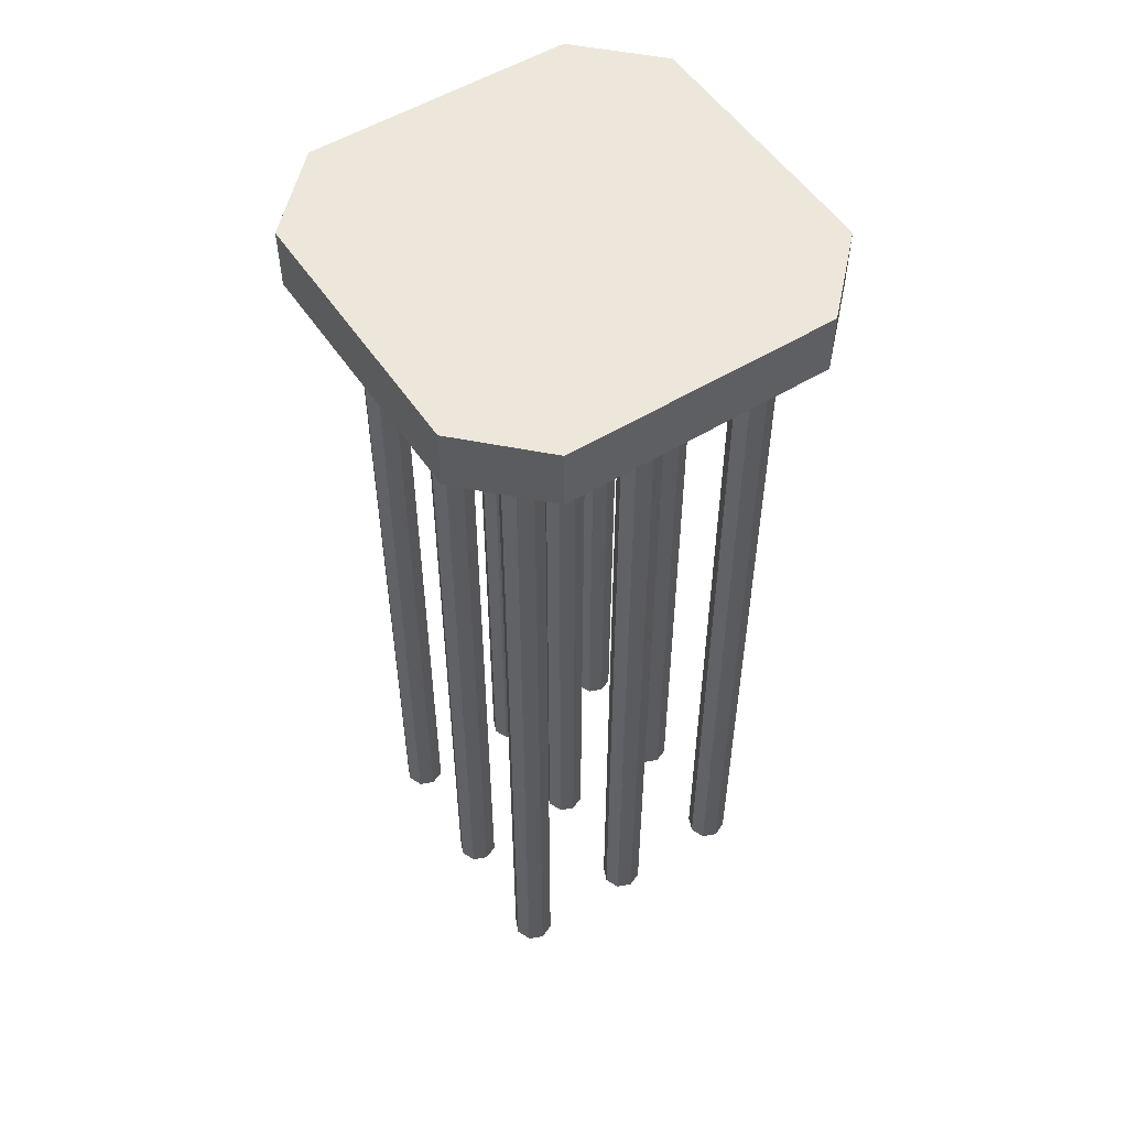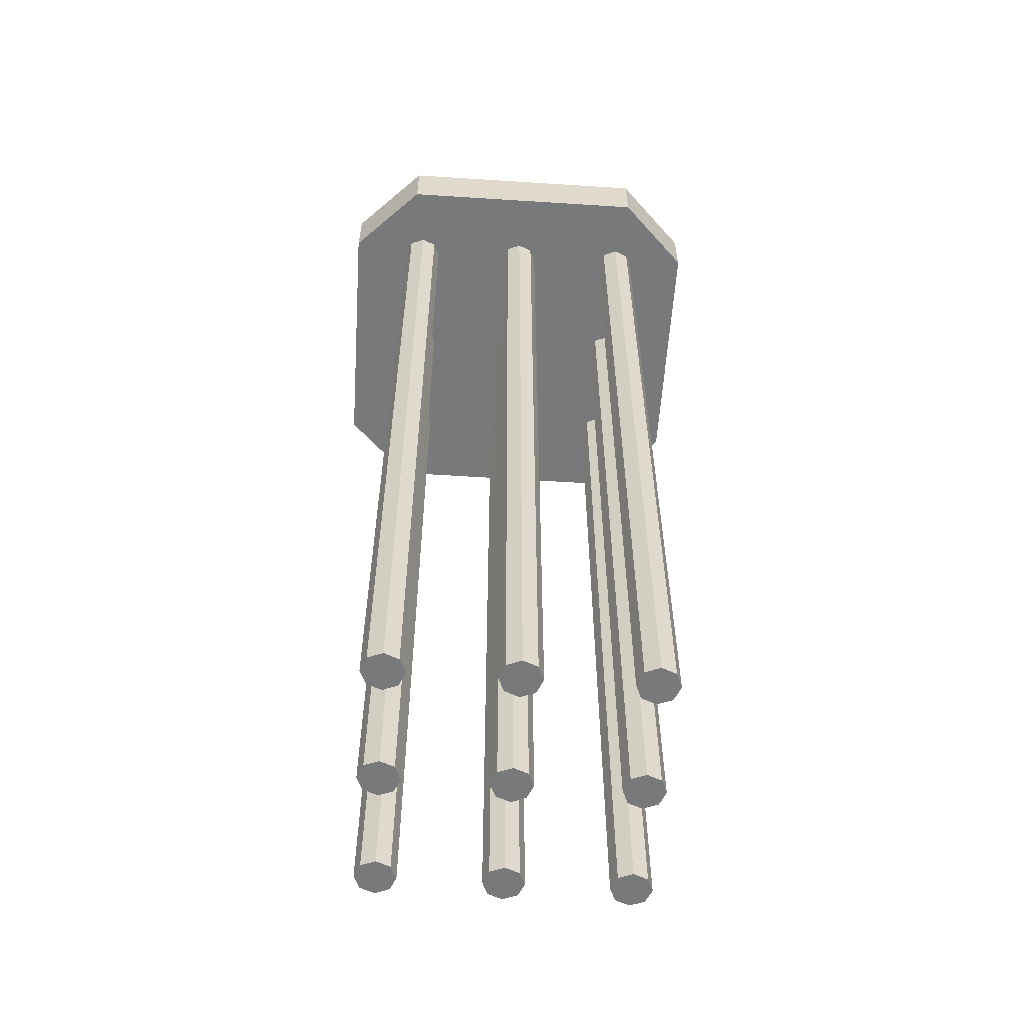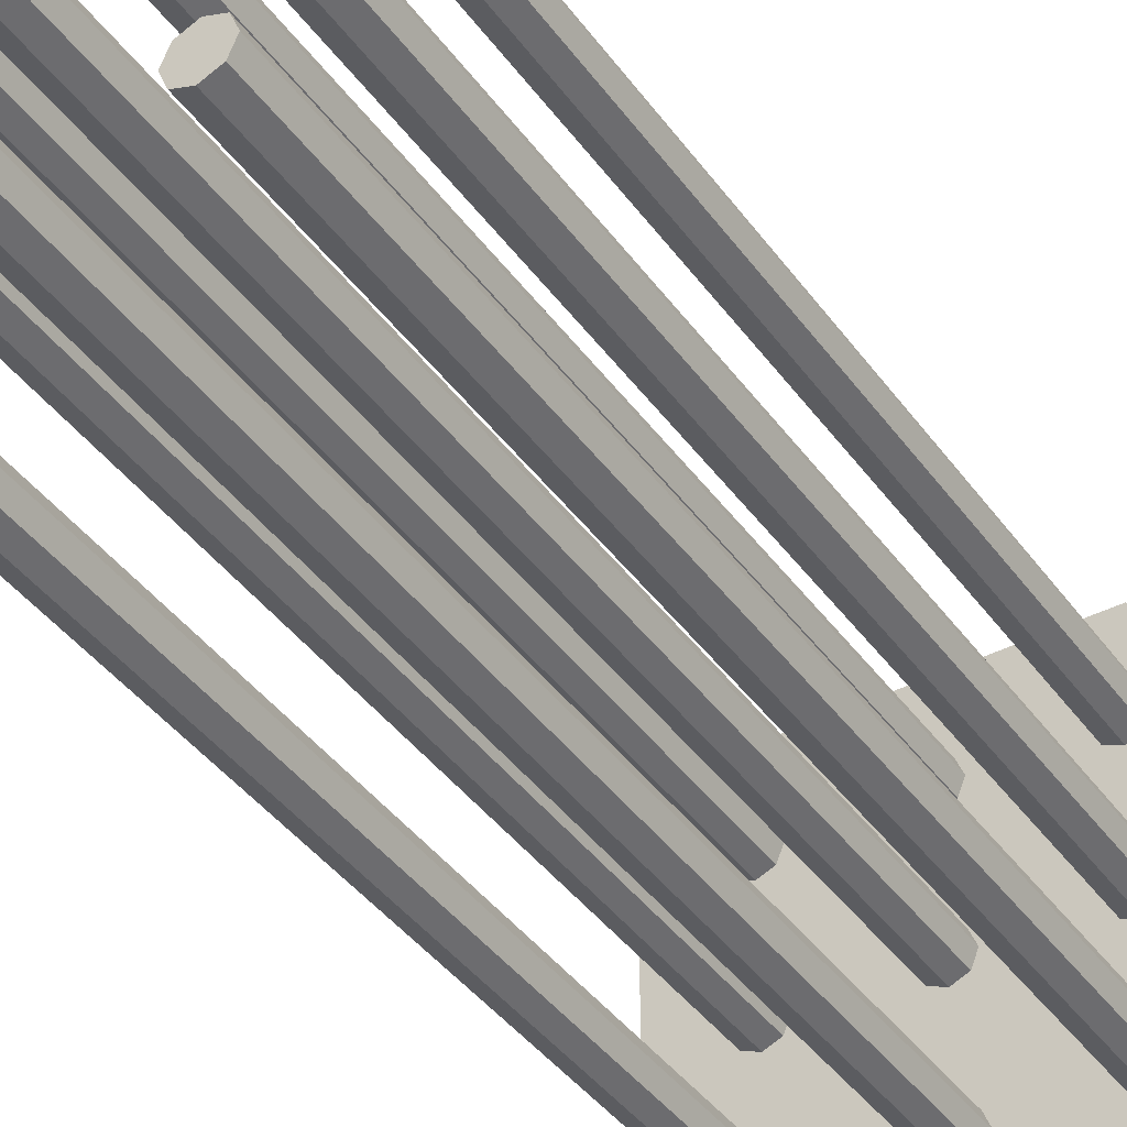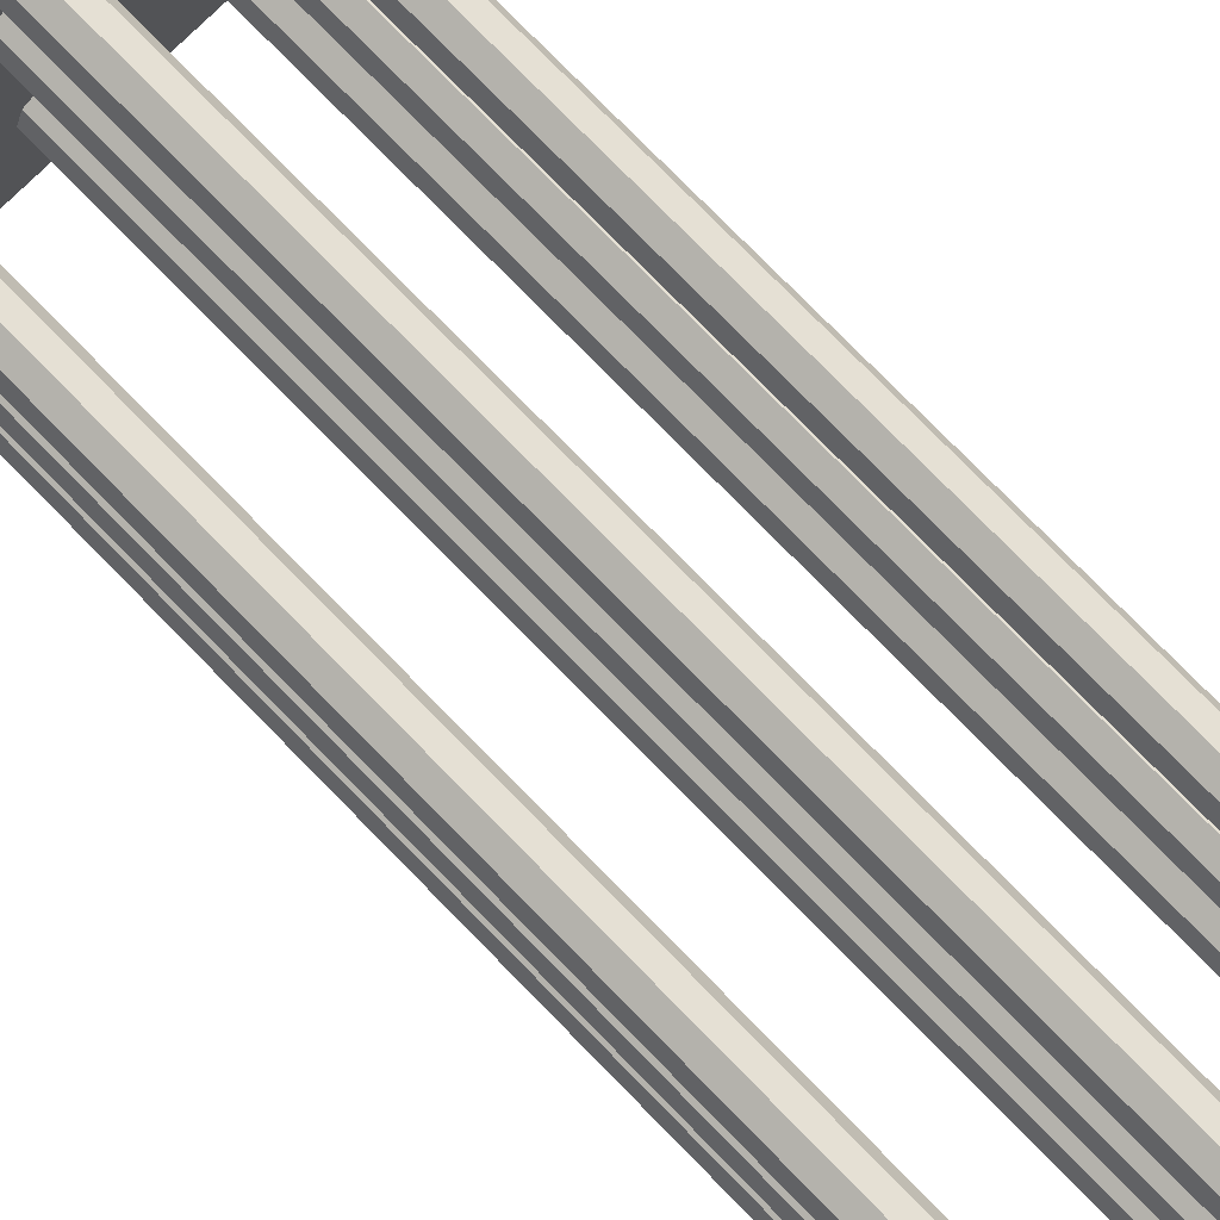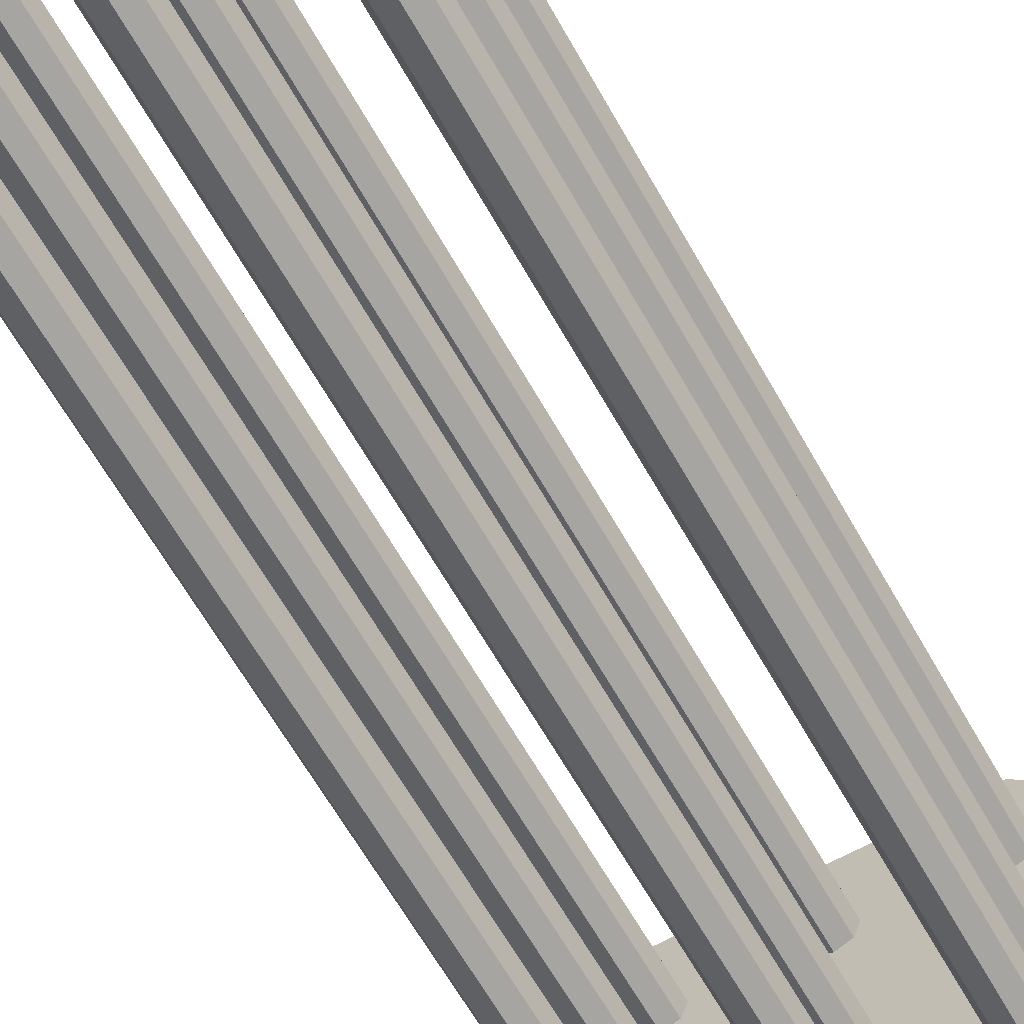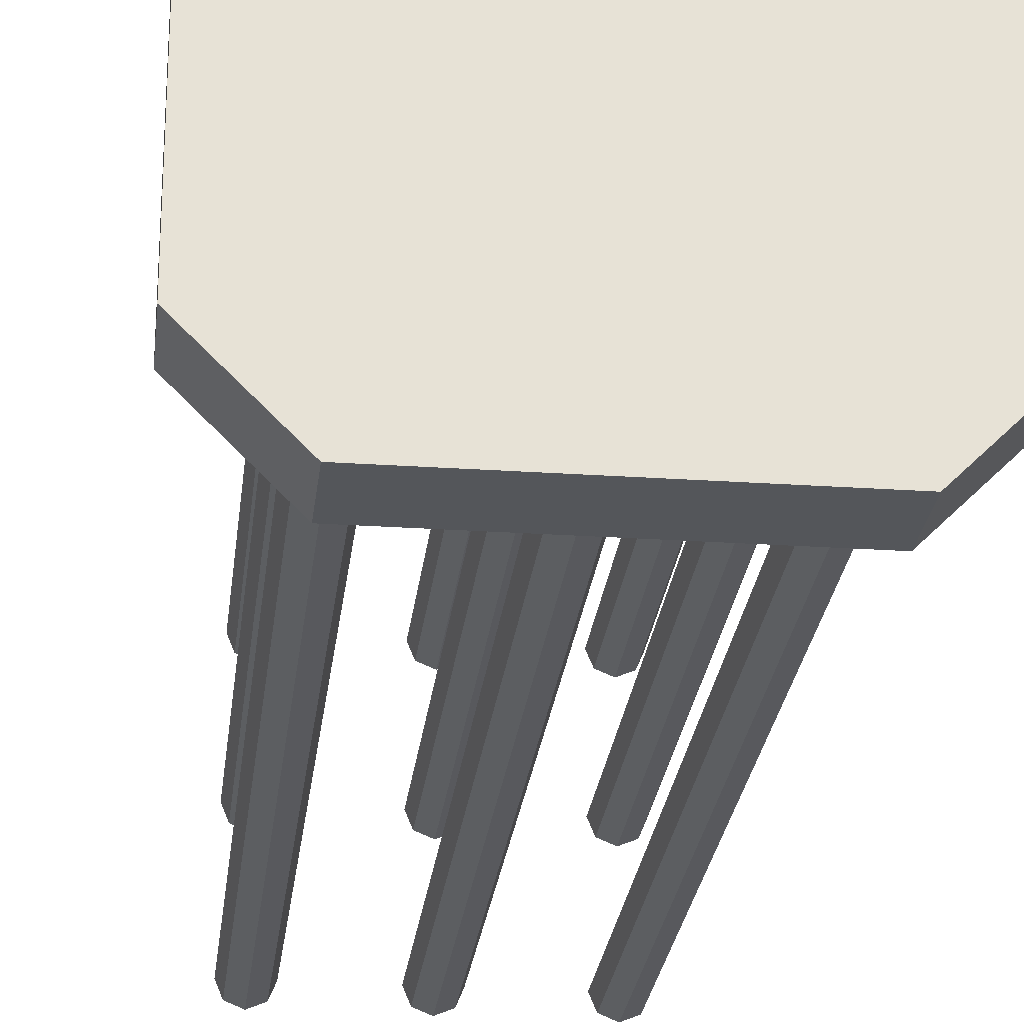
<metadata>
{"format":"obj","ext":"obj","renderer":"f3d","projection":"perspective","resolution":1024,"background":"white","views":[{"elev":53.5,"azim":56.9,"up":"+Y"},{"elev":-57.7,"azim":-93.8,"up":"+Y"},{"elev":-40.5,"azim":32.3,"up":"+Z"},{"elev":77.9,"azim":-44.5,"up":"+Z"},{"elev":-63.8,"azim":29.4,"up":"+Z"},{"elev":-25.3,"azim":173.7,"up":"+Z"}]}
</metadata>
<code>
o Cylinder
v 0 1 -0.05
v 0 3.15 -0.05
v 0.03535 1 -0.03535
v 0.03535 3.15 -0.03535
v 0.05 1 0
v 0.05 3.15 0
v 0.03535 1 0.03535
v 0.03535 3.15 0.03535
v -0 1 0.05
v -0 3.15 0.05
v -0.03535 1 0.03535
v -0.03535 3.15 0.03535
v -0.05 1 0
v -0.05 3.15 0
v -0.03535 1 -0.03535
v -0.03535 3.15 -0.03535
v 0.3 1 -0.05
v 0.3 3.15 -0.05
v 0.3354 1 -0.03535
v 0.3354 3.15 -0.03535
v 0.35 1 0
v 0.35 3.15 0
v 0.3354 1 0.03535
v 0.3354 3.15 0.03535
v 0.3 1 0.05
v 0.3 3.15 0.05
v 0.2646 1 0.03535
v 0.2646 3.15 0.03535
v 0.25 1 0
v 0.25 3.15 0
v 0.2646 1 -0.03535
v 0.2646 3.15 -0.03535
v -0.3 1 -0.05
v -0.3 3.15 -0.05
v -0.2646 1 -0.03535
v -0.2646 3.15 -0.03535
v -0.25 1 0
v -0.25 3.15 0
v -0.2646 1 0.03535
v -0.2646 3.15 0.03535
v -0.3 1 0.05
v -0.3 3.15 0.05
v -0.3354 1 0.03535
v -0.3354 3.15 0.03535
v -0.35 1 0
v -0.35 3.15 0
v -0.3354 1 -0.03535
v -0.3354 3.15 -0.03535
v 0 1 0.25
v 0 3.15 0.25
v 0.03535 1 0.2646
v 0.03535 3.15 0.2646
v 0.05 1 0.3
v 0.05 3.15 0.3
v 0.03535 1 0.3354
v 0.03535 3.15 0.3354
v -0 1 0.35
v -0 3.15 0.35
v -0.03535 1 0.3354
v -0.03535 3.15 0.3354
v -0.05 1 0.3
v -0.05 3.15 0.3
v -0.03535 1 0.2646
v -0.03535 3.15 0.2646
v 0.3 1 0.25
v 0.3 3.15 0.25
v 0.3354 1 0.2646
v 0.3354 3.15 0.2646
v 0.35 1 0.3
v 0.35 3.15 0.3
v 0.3354 1 0.3354
v 0.3354 3.15 0.3354
v 0.3 1 0.35
v 0.3 3.15 0.35
v 0.2646 1 0.3354
v 0.2646 3.15 0.3354
v 0.25 1 0.3
v 0.25 3.15 0.3
v 0.2646 1 0.2646
v 0.2646 3.15 0.2646
v -0.3 1 0.25
v -0.3 3.15 0.25
v -0.2646 1 0.2646
v -0.2646 3.15 0.2646
v -0.25 1 0.3
v -0.25 3.15 0.3
v -0.2646 1 0.3354
v -0.2646 3.15 0.3354
v -0.3 1 0.35
v -0.3 3.15 0.35
v -0.3354 1 0.3354
v -0.3354 3.15 0.3354
v -0.35 1 0.3
v -0.35 3.15 0.3
v -0.3354 1 0.2646
v -0.3354 3.15 0.2646
v 0 1 -0.35
v 0 3.15 -0.35
v 0.03535 1 -0.3354
v 0.03535 3.15 -0.3354
v 0.05 1 -0.3
v 0.05 3.15 -0.3
v 0.03535 1 -0.2646
v 0.03535 3.15 -0.2646
v -0 1 -0.25
v -0 3.15 -0.25
v -0.03535 1 -0.2646
v -0.03535 3.15 -0.2646
v -0.05 1 -0.3
v -0.05 3.15 -0.3
v -0.03535 1 -0.3354
v -0.03535 3.15 -0.3354
v 0.3 1 -0.35
v 0.3 3.15 -0.35
v 0.3354 1 -0.3354
v 0.3354 3.15 -0.3354
v 0.35 1 -0.3
v 0.35 3.15 -0.3
v 0.3354 1 -0.2646
v 0.3354 3.15 -0.2646
v 0.3 1 -0.25
v 0.3 3.15 -0.25
v 0.2646 1 -0.2646
v 0.2646 3.15 -0.2646
v 0.25 1 -0.3
v 0.25 3.15 -0.3
v 0.2646 1 -0.3354
v 0.2646 3.15 -0.3354
v -0.3 1 -0.35
v -0.3 3.15 -0.35
v -0.2646 1 -0.3354
v -0.2646 3.15 -0.3354
v -0.25 1 -0.3
v -0.25 3.15 -0.3
v -0.2646 1 -0.2646
v -0.2646 3.15 -0.2646
v -0.3 1 -0.25
v -0.3 3.15 -0.25
v -0.3354 1 -0.2646
v -0.3354 3.15 -0.2646
v -0.35 1 -0.3
v -0.35 3.15 -0.3
v -0.3354 1 -0.3354
v -0.3354 3.15 -0.3354
v -0.5 3.15 0.325
v -0.5 3.3 0.325
v -0.5 3.15 -0.325
v -0.5 3.3 -0.325
v 0.5 3.15 0.325
v 0.5 3.3 0.325
v 0.5 3.15 -0.325
v 0.5 3.3 -0.325
v 0.325 3.15 0.5
v 0.325 3.3 0.5
v -0.325 3.15 0.5
v -0.325 3.3 0.5
v 0.325 3.15 -0.5
v 0.325 3.3 -0.5
v -0.325 3.15 -0.5
v -0.325 3.3 -0.5
v -0.325 3.3 -0.3295
v -0.4946 3.3 -0.3304
v 0.325 3.3 -0.326
v -0.325 3.3 0.325
v 0.325 3.3 0.325
v -0.325 3.15 0.325
v -0.325 3.15 -0.325
v 0.325 3.15 -0.325
v 0.325 3.15 0.325
f 2 4 3
f 4 6 5
f 6 8 7
f 8 10 9
f 10 12 11
f 12 14 13
f 18 20 19
f 16 2 1
f 14 16 15
f 9 11 15
f 20 22 21
f 22 24 23
f 24 26 25
f 26 28 27
f 28 30 29
f 32 18 17
f 30 32 31
f 25 27 31
f 34 36 35
f 36 38 37
f 38 40 39
f 40 42 41
f 42 44 43
f 44 46 45
f 48 34 33
f 46 48 47
f 41 43 47
f 50 52 51
f 52 54 53
f 54 56 55
f 56 58 57
f 58 60 59
f 60 62 61
f 66 68 67
f 64 50 49
f 62 64 63
f 57 59 63
f 68 70 69
f 70 72 71
f 72 74 73
f 74 76 75
f 76 78 77
f 78 80 79
f 73 75 79
f 82 84 83
f 84 86 85
f 86 88 87
f 88 90 89
f 90 92 91
f 92 94 93
f 96 82 81
f 94 96 95
f 89 91 95
f 98 100 99
f 100 102 101
f 102 104 103
f 104 106 105
f 106 108 107
f 108 110 109
f 114 116 115
f 112 98 97
f 110 112 111
f 105 107 111
f 116 118 117
f 118 120 119
f 120 122 121
f 122 124 123
f 124 126 125
f 126 128 127
f 121 123 127
f 130 132 131
f 132 134 133
f 134 136 135
f 136 138 137
f 138 140 139
f 140 142 141
f 144 130 129
f 142 144 143
f 137 139 143
f 79 80 66
f 127 128 114
f 148 147 145
f 161 163 158
f 150 149 151
f 147 159 167
f 149 150 154
f 156 155 153
f 155 156 146
f 158 157 159
f 162 160 159
f 157 158 152
f 158 163 152
f 162 161 160
f 164 165 163
f 165 150 152
f 164 161 148
f 154 165 164
f 165 154 150
f 146 156 164
f 145 166 155
f 169 153 155
f 159 157 168
f 167 168 169
f 147 167 166
f 169 149 153
f 157 151 168
f 151 149 169
f 1 2 3
f 3 4 5
f 5 6 7
f 7 8 9
f 9 10 11
f 11 12 13
f 17 18 19
f 15 16 1
f 13 14 15
f 15 1 3
f 3 5 7
f 7 9 15
f 11 13 15
f 15 3 7
f 19 20 21
f 21 22 23
f 23 24 25
f 25 26 27
f 27 28 29
f 31 32 17
f 29 30 31
f 31 17 19
f 19 21 23
f 23 25 31
f 27 29 31
f 31 19 23
f 33 34 35
f 35 36 37
f 37 38 39
f 39 40 41
f 41 42 43
f 43 44 45
f 47 48 33
f 45 46 47
f 47 33 35
f 35 37 39
f 39 41 47
f 43 45 47
f 47 35 39
f 49 50 51
f 51 52 53
f 53 54 55
f 55 56 57
f 57 58 59
f 59 60 61
f 65 66 67
f 63 64 49
f 61 62 63
f 63 49 55
f 51 53 55
f 55 57 63
f 59 61 63
f 49 51 55
f 67 68 69
f 69 70 71
f 71 72 73
f 73 74 75
f 75 76 77
f 77 78 79
f 79 65 71
f 67 69 71
f 71 73 79
f 75 77 79
f 65 67 71
f 81 82 83
f 83 84 85
f 85 86 87
f 87 88 89
f 89 90 91
f 91 92 93
f 95 96 81
f 93 94 95
f 95 81 87
f 83 85 87
f 87 89 95
f 91 93 95
f 81 83 87
f 97 98 99
f 99 100 101
f 101 102 103
f 103 104 105
f 105 106 107
f 107 108 109
f 113 114 115
f 111 112 97
f 109 110 111
f 111 97 103
f 99 101 103
f 103 105 111
f 107 109 111
f 97 99 103
f 115 116 117
f 117 118 119
f 119 120 121
f 121 122 123
f 123 124 125
f 125 126 127
f 127 113 119
f 115 117 119
f 119 121 127
f 123 125 127
f 113 115 119
f 129 130 131
f 131 132 133
f 133 134 135
f 135 136 137
f 137 138 139
f 139 140 141
f 143 144 129
f 141 142 143
f 143 129 135
f 131 133 135
f 135 137 143
f 139 141 143
f 129 131 135
f 65 79 66
f 113 127 114
f 146 148 145
f 160 161 158
f 152 150 151
f 153 149 154
f 154 156 153
f 145 155 146
f 160 158 159
f 159 147 162
f 148 162 147
f 151 157 152
f 161 164 163
f 163 165 152
f 162 148 161
f 146 164 148
f 156 154 164
f 166 169 155
f 167 159 168
f 166 167 169
f 145 147 166
f 168 151 169

</code>
